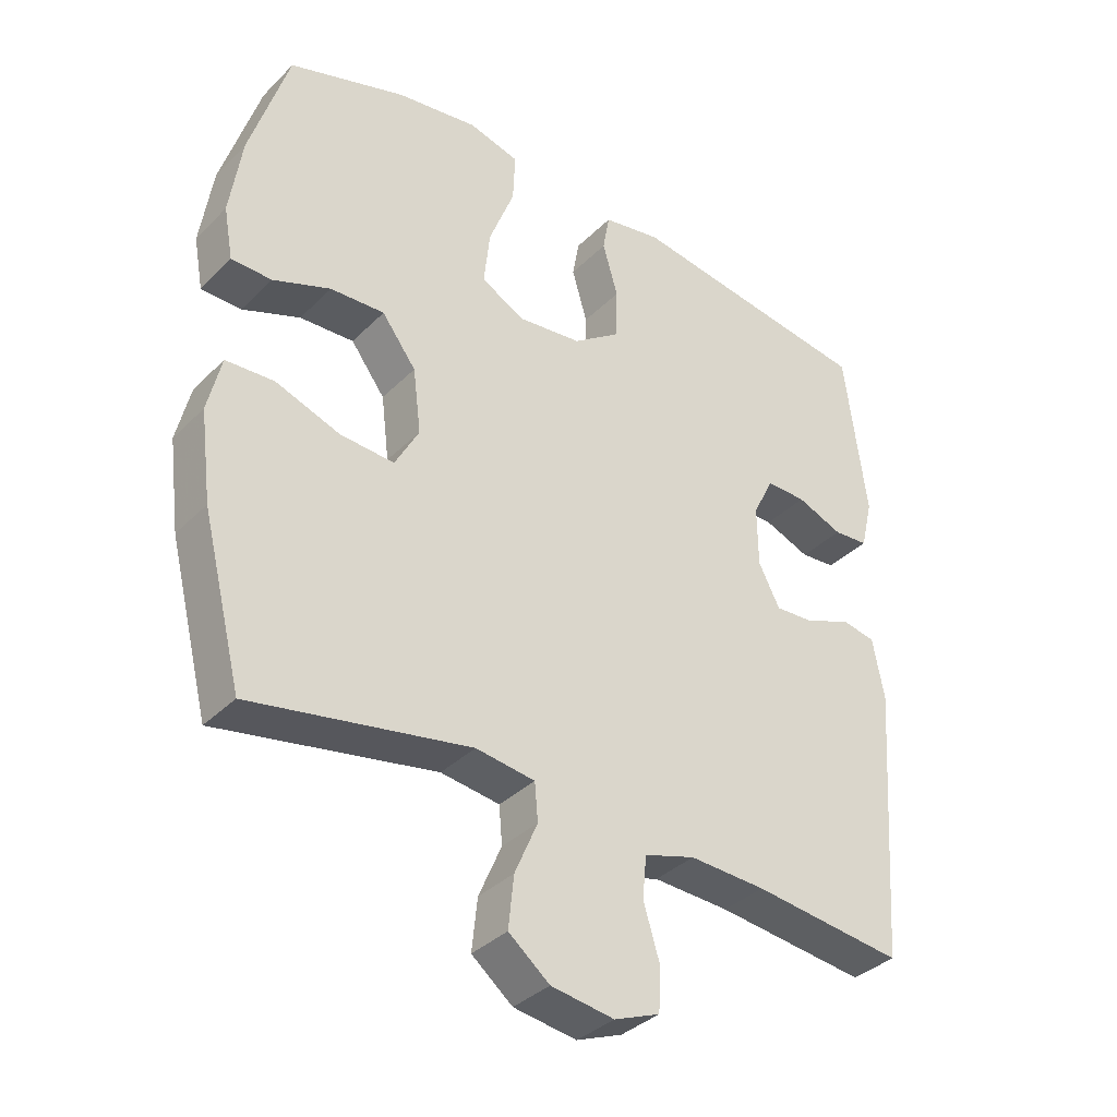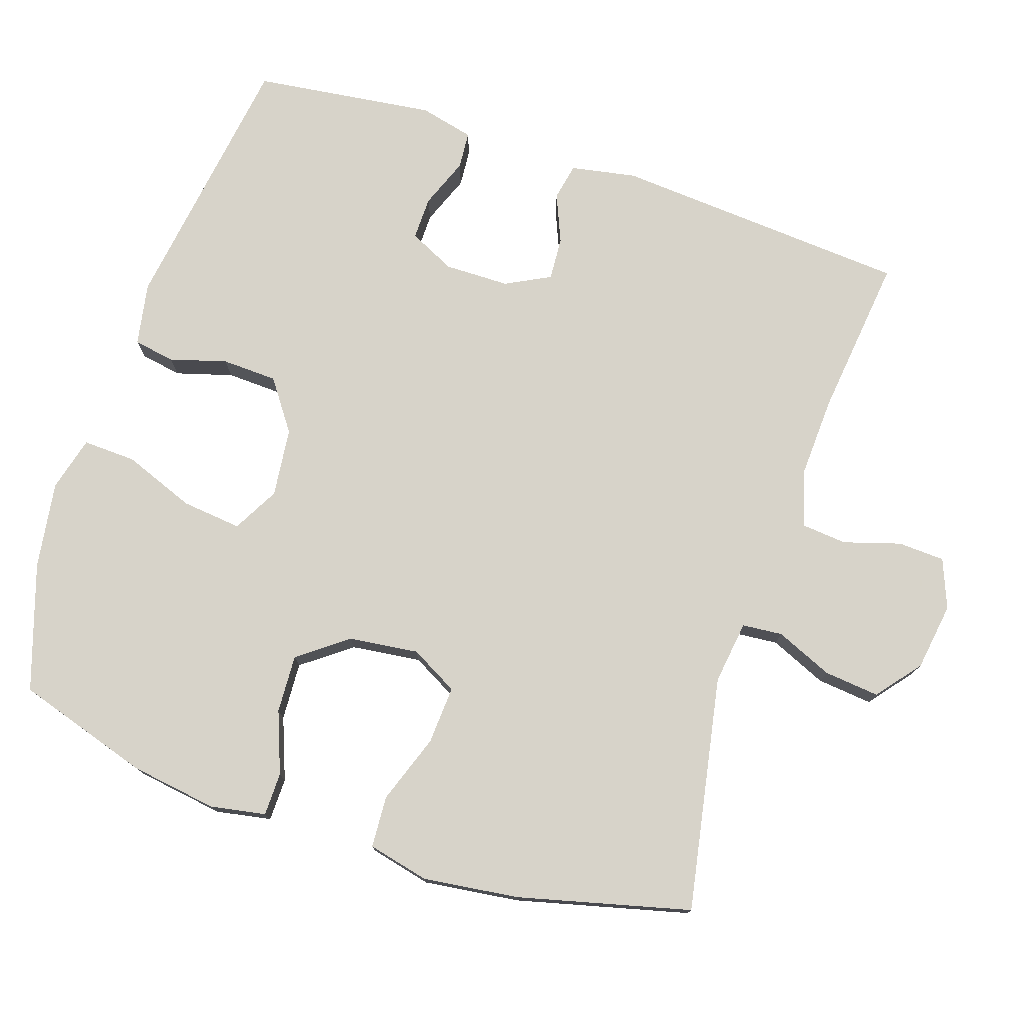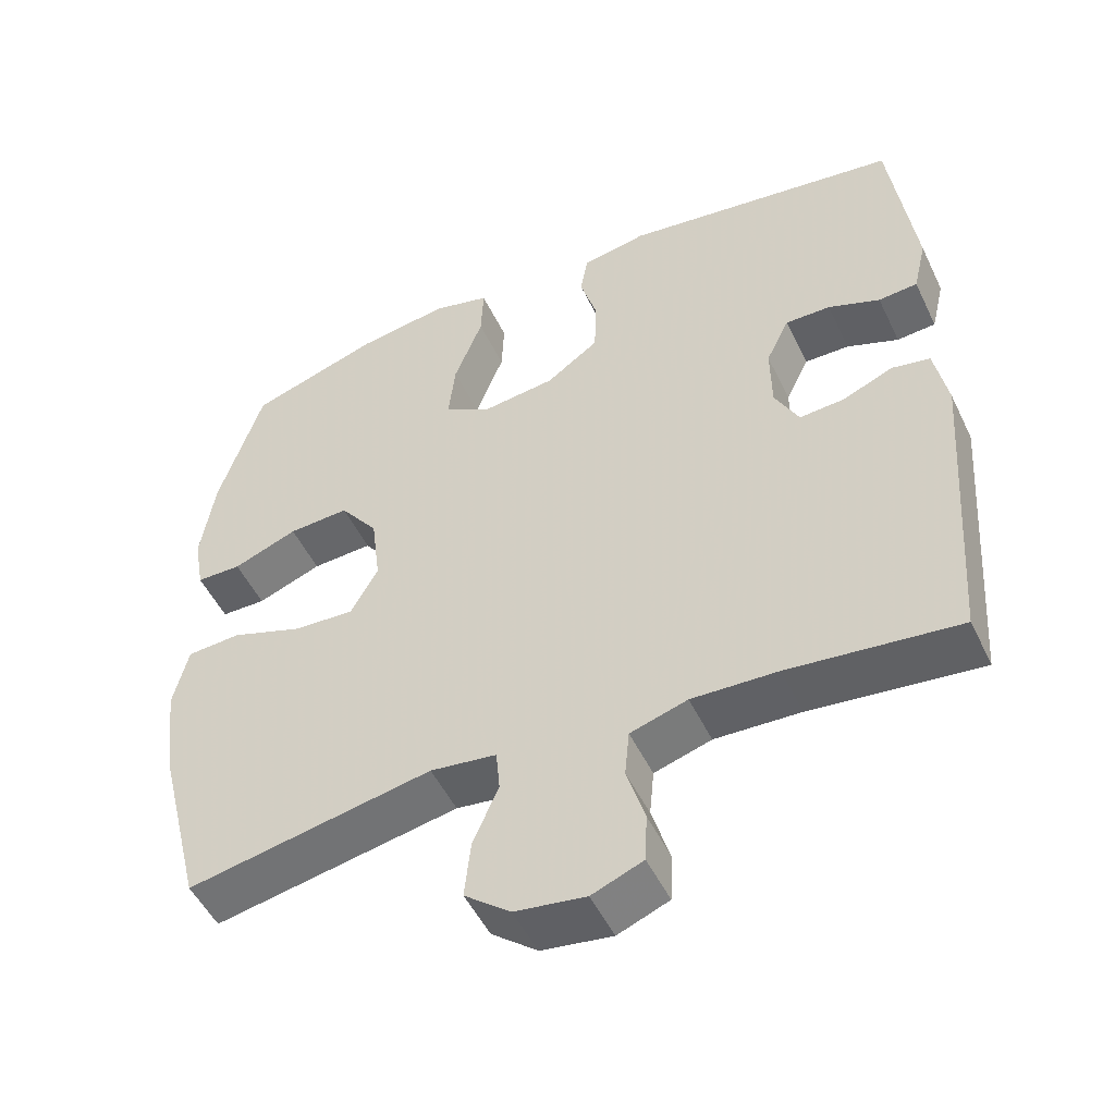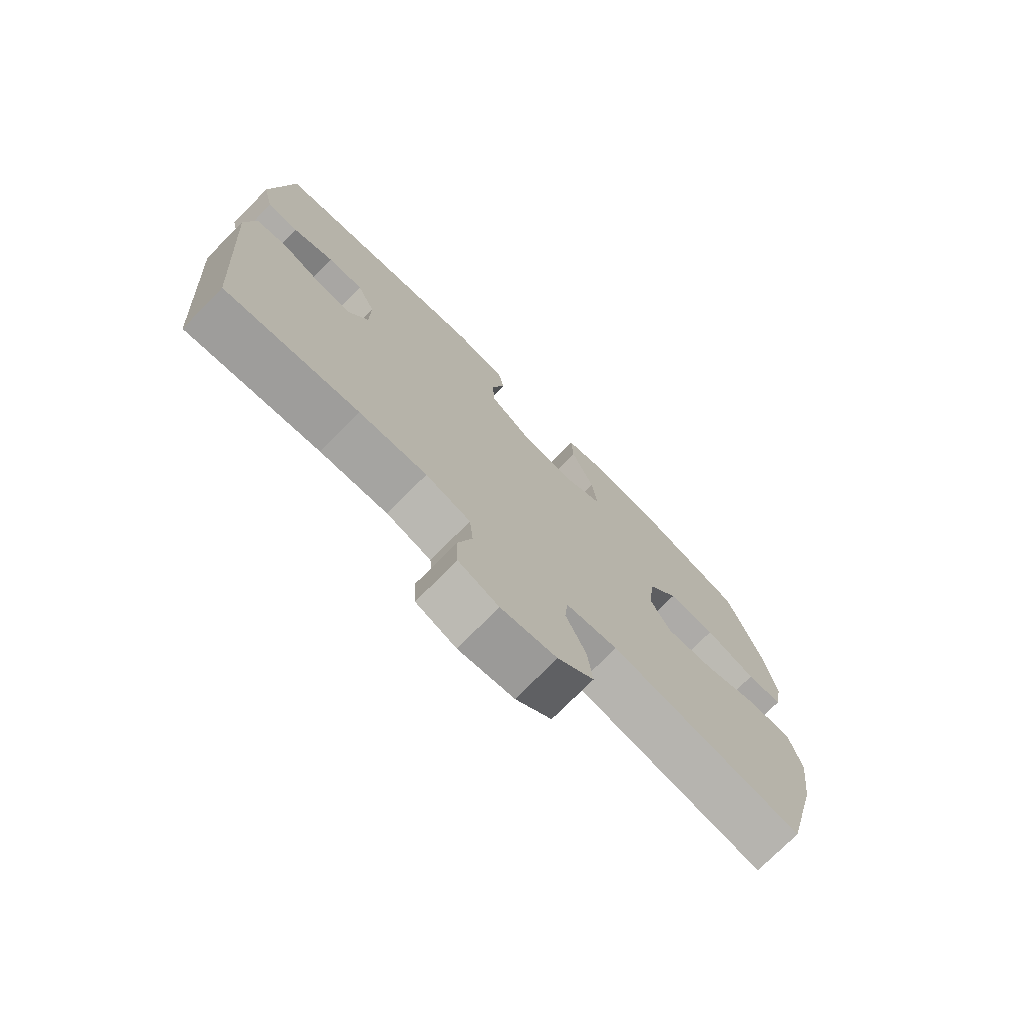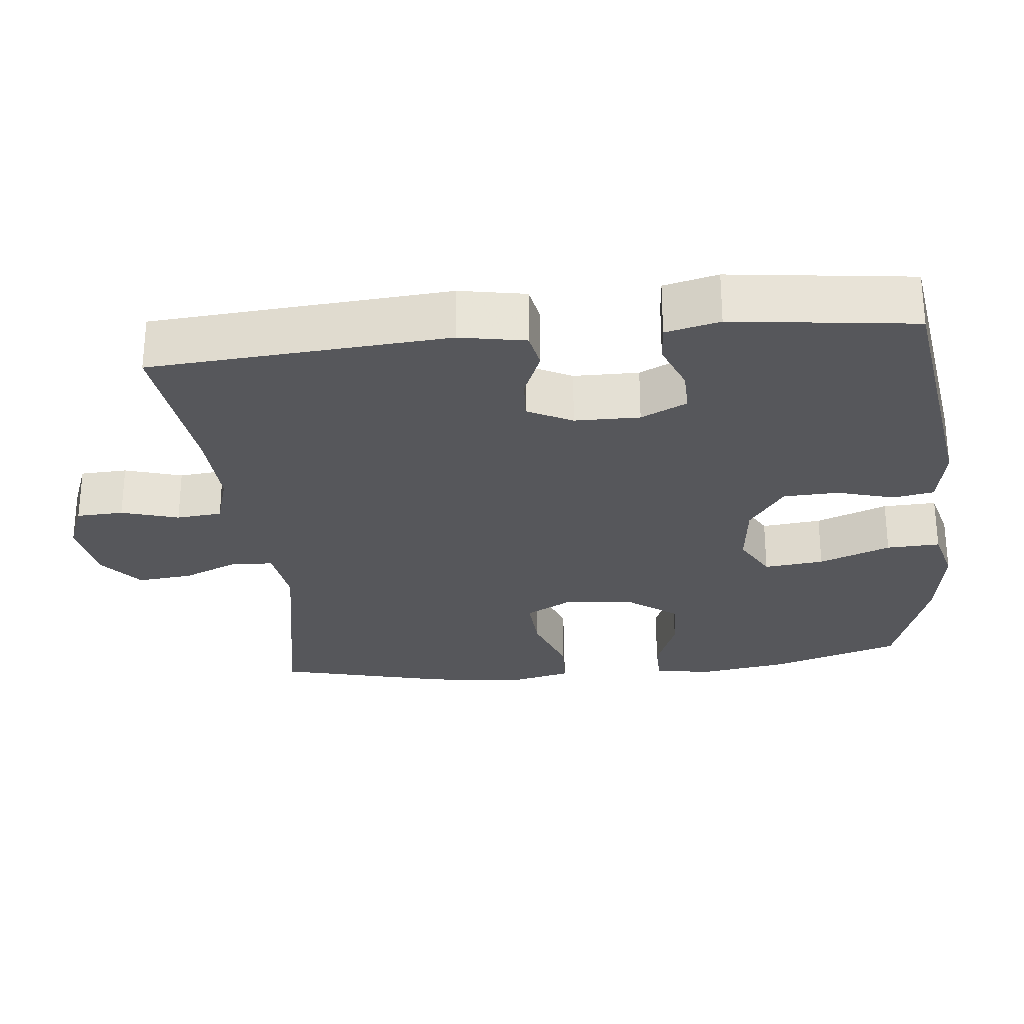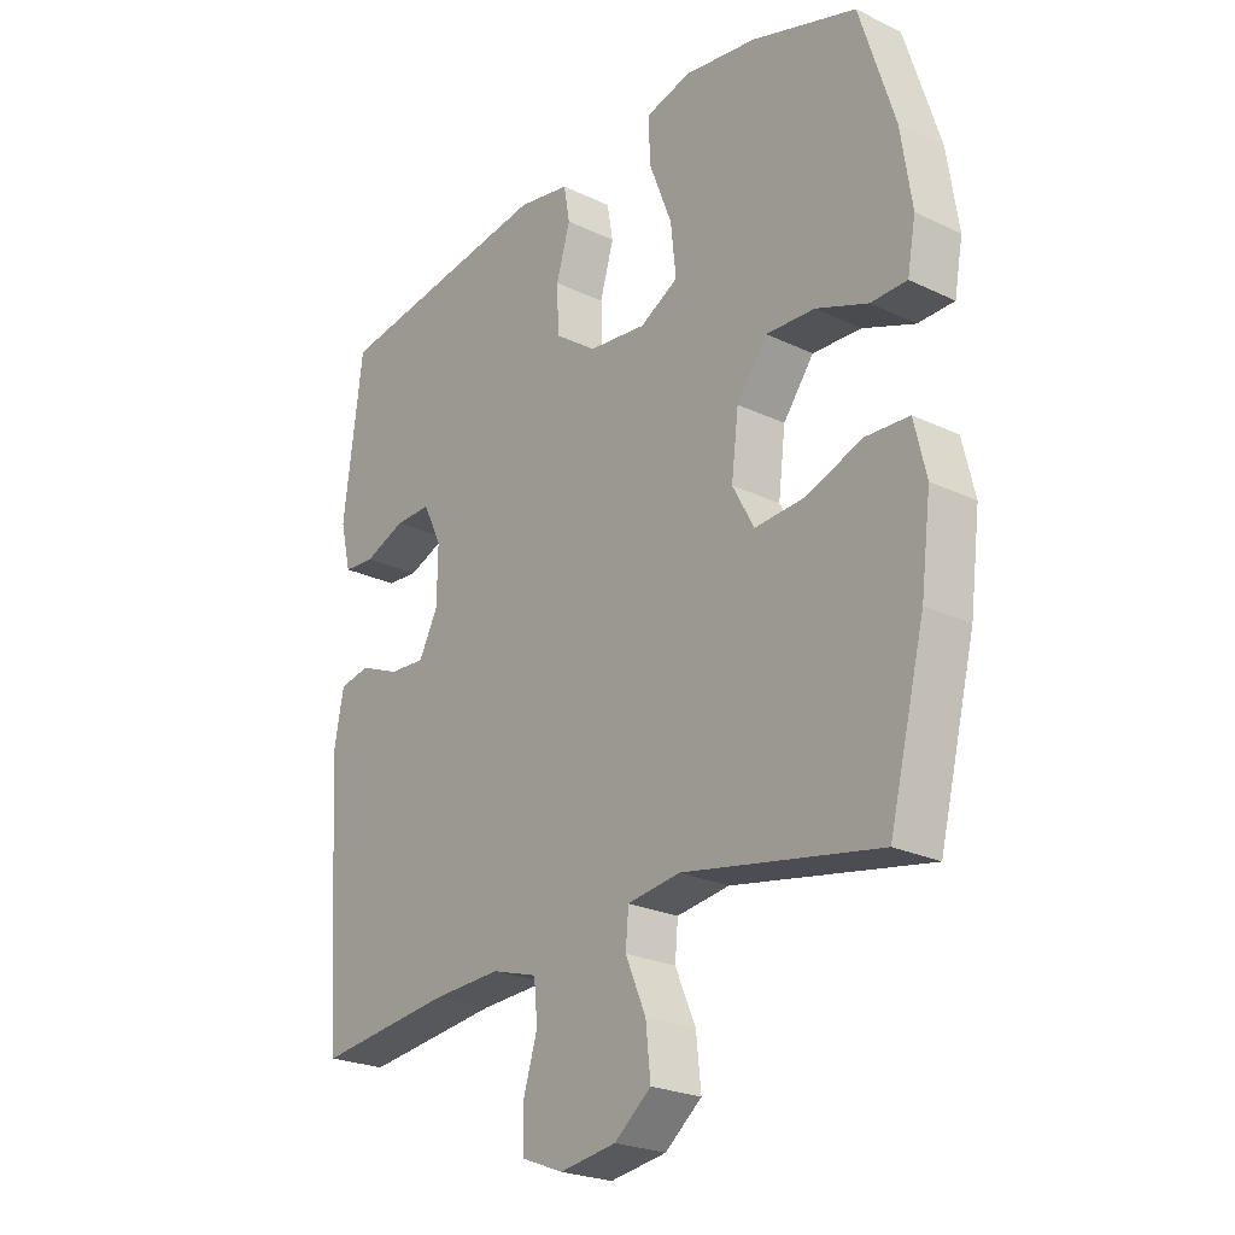
<metadata>
{"format":"obj","ext":"obj","renderer":"f3d","projection":"perspective","resolution":1024,"background":"white","views":[{"elev":-36.0,"azim":141.8,"up":"+Z"},{"elev":76.4,"azim":108.3,"up":"+Y"},{"elev":-50.8,"azim":-154.8,"up":"+Z"},{"elev":-74.9,"azim":-44.7,"up":"+Z"},{"elev":-27.3,"azim":-83.9,"up":"+Y"},{"elev":-24.1,"azim":51.6,"up":"+Z"}]}
</metadata>
<code>
v 0.5 0.07 -0.5
v 0.174 0.07 -0.439
v 0.086 0.07 -0.451
v 0.081 0.07 -0.507
v 0.115 0.07 -0.586
v 0.123 0.07 -0.663
v 0.062 0.07 -0.712
v -0.032 0.07 -0.726
v -0.1 0.07 -0.699
v -0.103 0.07 -0.634
v -0.079 0.07 -0.555
v -0.085 0.07 -0.492
v -0.161 0.07 -0.469
v -0.275 0.07 -0.474
v -0.5 0.07 -0.5
v -0.53 0.07 -0.088
v -0.513 0.07 0.003
v -0.462 0.07 0.013
v -0.395 0.07 -0.015
v -0.335 0.07 -0.019
v -0.303 0.07 0.043
v -0.302 0.07 0.133
v -0.333 0.07 0.197
v -0.393 0.07 0.196
v -0.462 0.07 0.169
v -0.514 0.07 0.173
v -0.532 0.07 0.248
v -0.5 0.07 0.5
v -0.129 0.07 0.554
v -0.042 0.07 0.538
v -0.032 0.07 0.481
v -0.055 0.07 0.402
v -0.052 0.07 0.325
v 0.018 0.07 0.275
v 0.114 0.07 0.264
v 0.178 0.07 0.299
v 0.169 0.07 0.382
v 0.131 0.07 0.481
v 0.128 0.07 0.555
v 0.204 0.07 0.575
v 0.325 0.07 0.557
v 0.5 0.07 0.5
v 0.558 0.07 0.315
v 0.576 0.07 0.194
v 0.562 0.07 0.117
v 0.502 0.07 0.116
v 0.416 0.07 0.149
v 0.335 0.07 0.153
v 0.284 0.07 0.085
v 0.272 0.07 -0.012
v 0.308 0.07 -0.078
v 0.389 0.07 -0.073
v 0.485 0.07 -0.039
v 0.557 0.07 -0.043
v 0.577 0.07 -0.128
v 0.56 0.07 -0.261
v 0.5 0 -0.5
v 0.174 0 -0.439
v 0.086 0 -0.451
v 0.081 0 -0.507
v 0.115 0 -0.586
v 0.123 0 -0.663
v 0.062 0 -0.712
v -0.032 0 -0.726
v -0.1 0 -0.699
v -0.103 0 -0.634
v -0.079 0 -0.555
v -0.085 0 -0.492
v -0.161 0 -0.469
v -0.275 0 -0.474
v -0.5 0 -0.5
v -0.53 0 -0.088
v -0.513 0 0.003
v -0.462 0 0.013
v -0.395 0 -0.015
v -0.335 0 -0.019
v -0.303 0 0.043
v -0.302 0 0.133
v -0.333 0 0.197
v -0.393 0 0.196
v -0.462 0 0.169
v -0.514 0 0.173
v -0.532 0 0.248
v -0.5 0 0.5
v -0.129 0 0.554
v -0.042 0 0.538
v -0.032 0 0.481
v -0.055 0 0.402
v -0.052 0 0.325
v 0.018 0 0.275
v 0.114 0 0.264
v 0.178 0 0.299
v 0.169 0 0.382
v 0.131 0 0.481
v 0.128 0 0.555
v 0.204 0 0.575
v 0.325 0 0.557
v 0.5 0 0.5
v 0.558 0 0.315
v 0.576 0 0.194
v 0.562 0 0.117
v 0.502 0 0.116
v 0.416 0 0.149
v 0.335 0 0.153
v 0.284 0 0.085
v 0.272 0 -0.012
v 0.308 0 -0.078
v 0.389 0 -0.073
v 0.485 0 -0.039
v 0.557 0 -0.043
v 0.577 0 -0.128
v 0.56 0 -0.261
f 55 56 1 2
f 52 53 54 55
f 51 52 55 2
f 50 51 2 3
f 49 50 3
f 44 45 46 47
f 44 47 48
f 43 44 48
f 42 43 48
f 41 42 48 49
f 37 38 39 40
f 36 37 40 41
f 29 30 31 32
f 29 32 33
f 28 29 33
f 27 28 33 34
f 24 25 26 27
f 23 24 27 34
f 16 17 18 19
f 14 15 16 19
f 13 14 19 20
f 12 13 20 21
f 8 9 10 11
f 8 11 12
f 7 8 12
f 4 5 6 7
f 3 4 7 12
f 36 41 49 3
f 22 23 34 35
f 12 21 22 35
f 3 12 35 36
f 58 57 112 111
f 111 110 109 108
f 58 111 108 107
f 59 58 107 106
f 59 106 105
f 103 102 101 100
f 104 103 100
f 104 100 99
f 104 99 98
f 105 104 98 97
f 96 95 94 93
f 97 96 93 92
f 88 87 86 85
f 89 88 85
f 89 85 84
f 90 89 84 83
f 83 82 81 80
f 90 83 80 79
f 75 74 73 72
f 75 72 71 70
f 76 75 70 69
f 77 76 69 68
f 67 66 65 64
f 68 67 64
f 68 64 63
f 63 62 61 60
f 68 63 60 59
f 59 105 97 92
f 91 90 79 78
f 91 78 77 68
f 92 91 68 59
f 1 57 58 2
f 2 58 59 3
f 3 59 60 4
f 4 60 61 5
f 5 61 62 6
f 6 62 63 7
f 7 63 64 8
f 8 64 65 9
f 9 65 66 10
f 10 66 67 11
f 11 67 68 12
f 12 68 69 13
f 13 69 70 14
f 14 70 71 15
f 15 71 72 16
f 16 72 73 17
f 17 73 74 18
f 18 74 75 19
f 19 75 76 20
f 20 76 77 21
f 21 77 78 22
f 22 78 79 23
f 23 79 80 24
f 24 80 81 25
f 25 81 82 26
f 26 82 83 27
f 27 83 84 28
f 28 84 85 29
f 29 85 86 30
f 30 86 87 31
f 31 87 88 32
f 32 88 89 33
f 33 89 90 34
f 34 90 91 35
f 35 91 92 36
f 36 92 93 37
f 37 93 94 38
f 38 94 95 39
f 39 95 96 40
f 40 96 97 41
f 41 97 98 42
f 42 98 99 43
f 43 99 100 44
f 44 100 101 45
f 45 101 102 46
f 46 102 103 47
f 47 103 104 48
f 48 104 105 49
f 49 105 106 50
f 50 106 107 51
f 51 107 108 52
f 52 108 109 53
f 53 109 110 54
f 54 110 111 55
f 55 111 112 56
f 56 112 57 1

</code>
